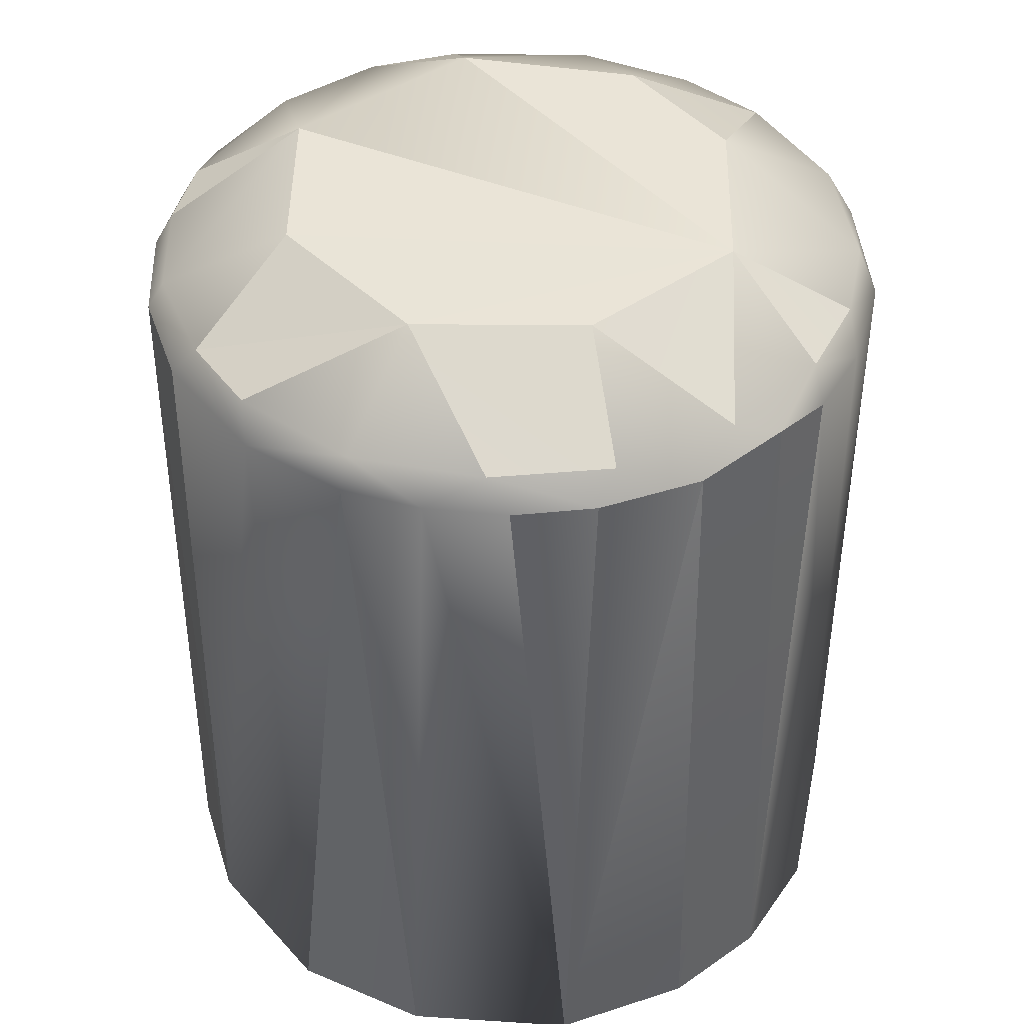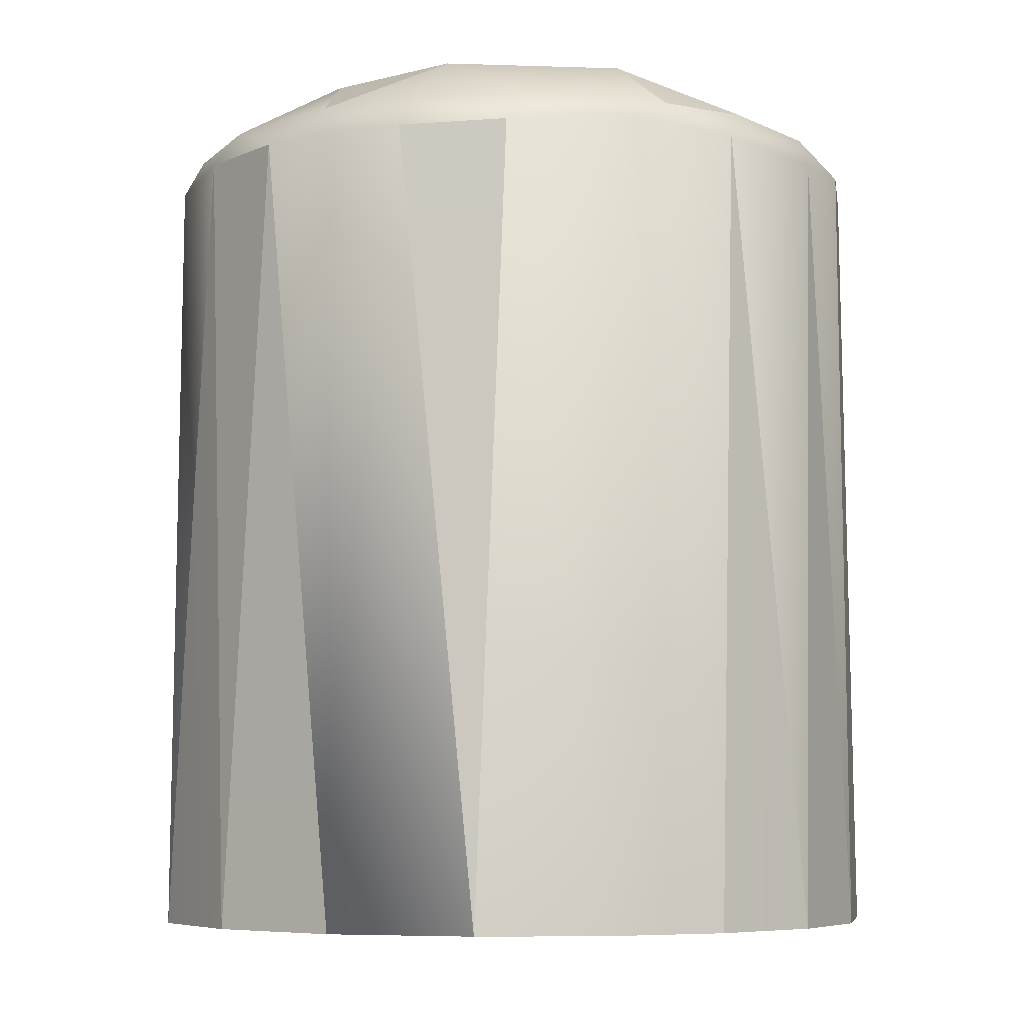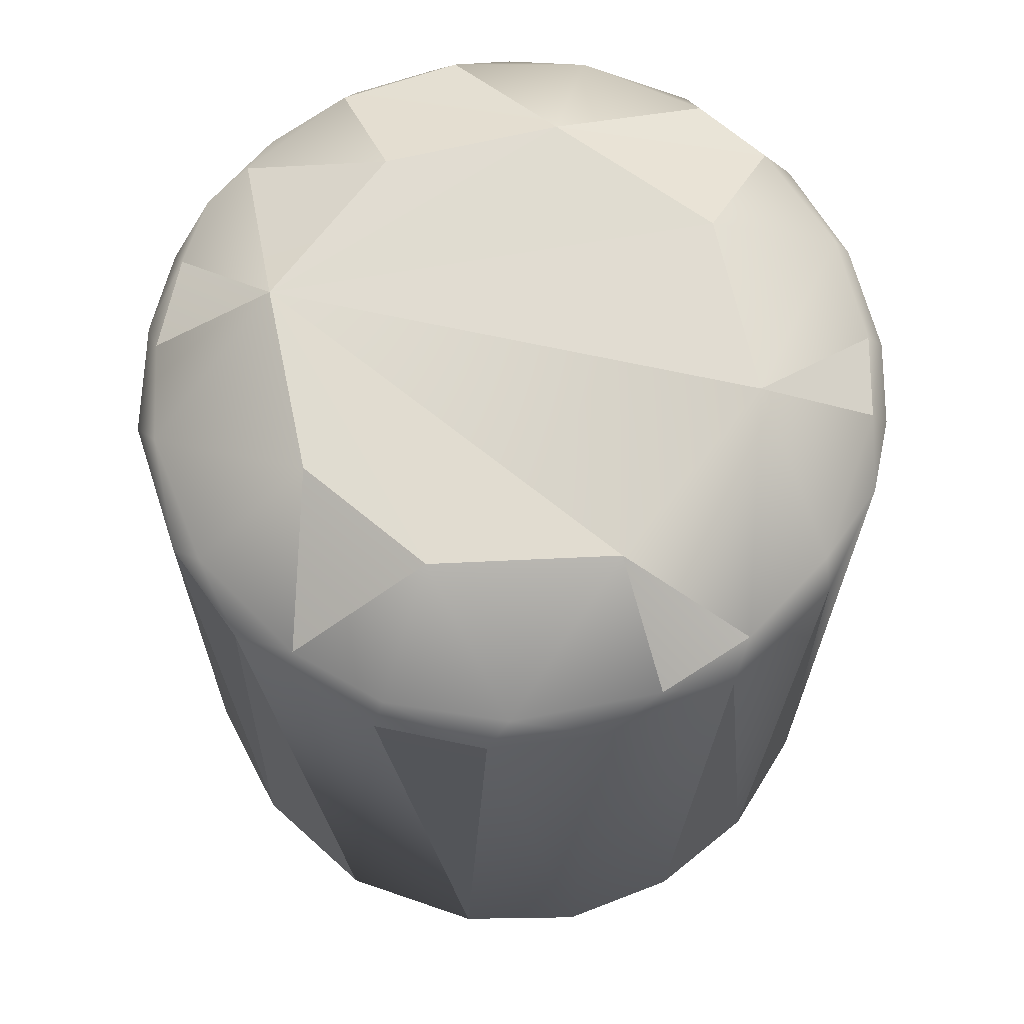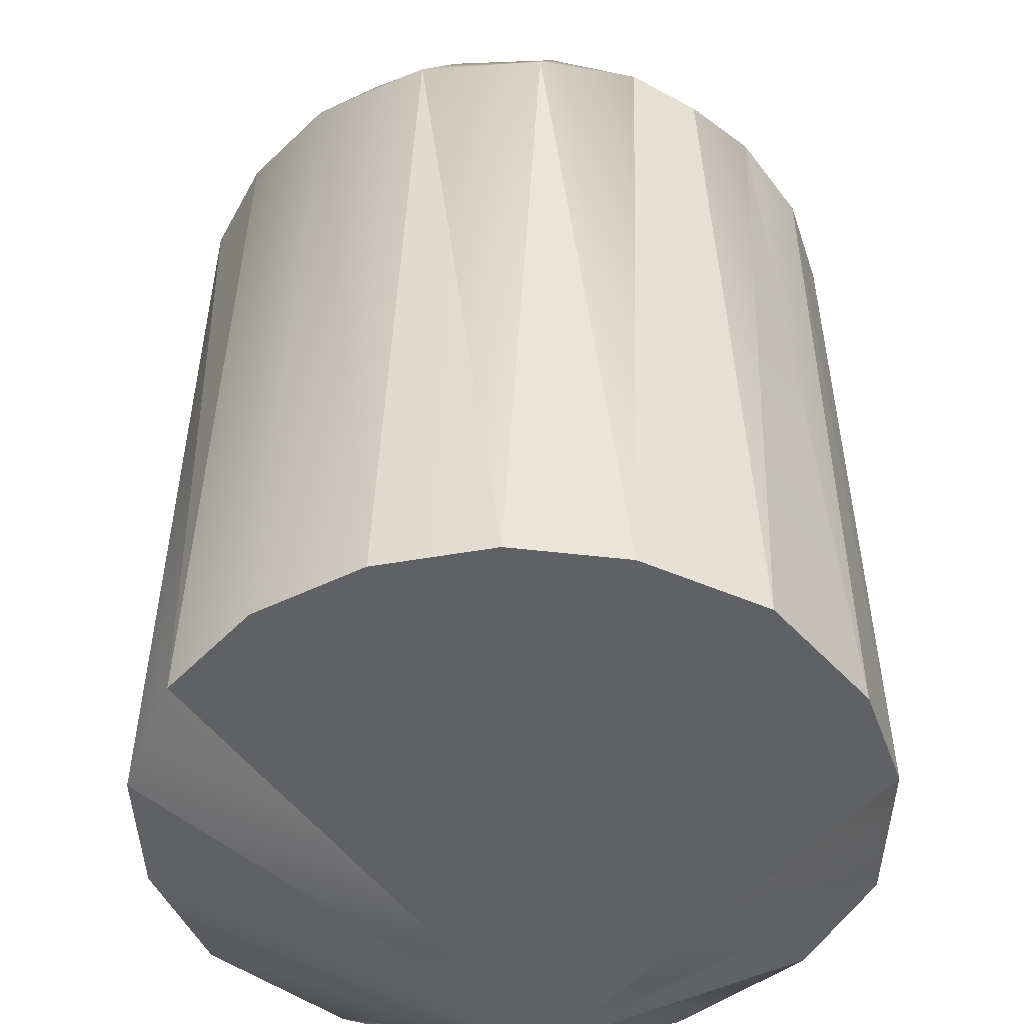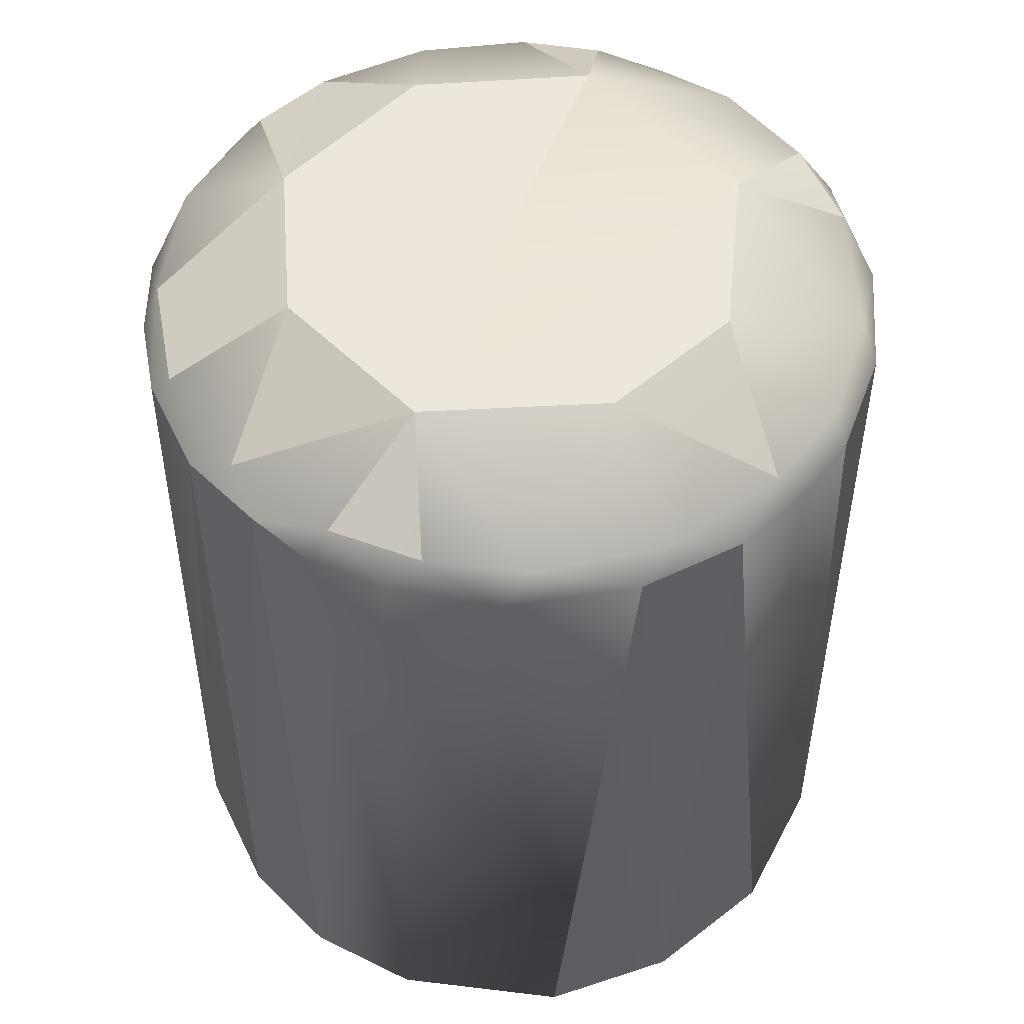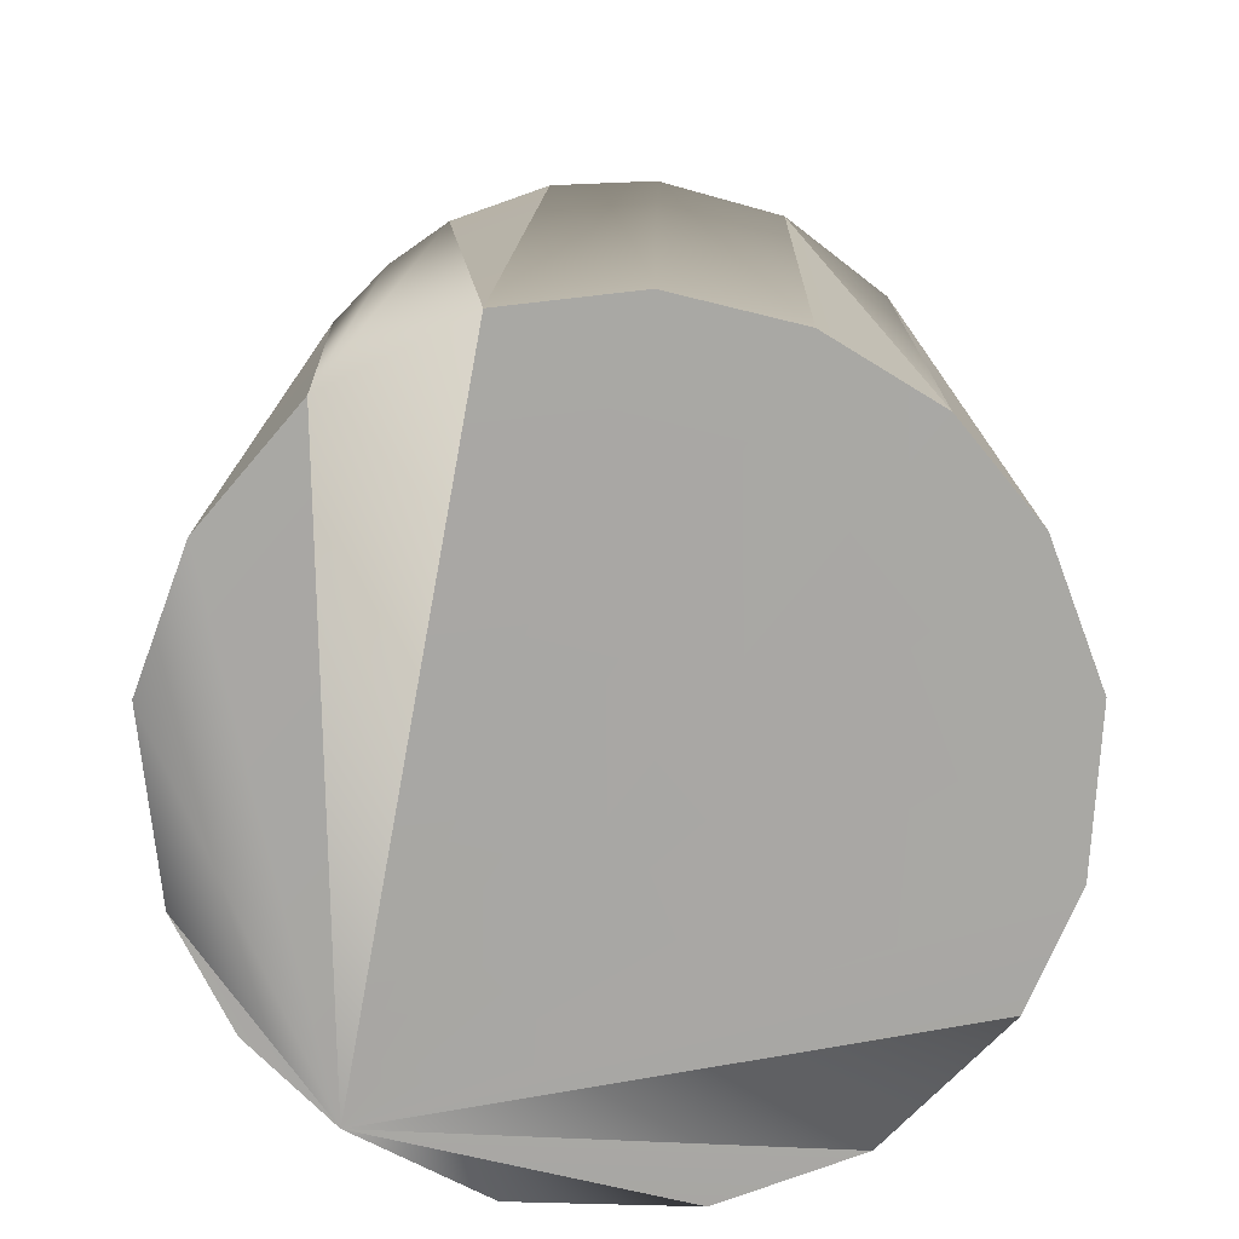
<metadata>
{"format":"obj","ext":"obj","renderer":"f3d","projection":"perspective","resolution":1024,"background":"white","views":[{"elev":43.6,"azim":-131.9,"up":"+Z"},{"elev":-6.8,"azim":32.0,"up":"+Z"},{"elev":69.4,"azim":34.8,"up":"+Z"},{"elev":-46.9,"azim":85.1,"up":"+Z"},{"elev":53.2,"azim":-46.7,"up":"+Z"},{"elev":-74.9,"azim":42.2,"up":"+Z"}]}
</metadata>
<code>
o link7_assm_with_adapter_long_Solidbody
v -0.04916 0.009628 -0
v -0.02618 0.04276 -0
v -0.008709 0.04974 -0
v 0.01307 0.04852 -0
v 0.02764 0.04182 -0
v 0.0422 0.02756 -0
v 0.04906 0.01017 -0
v 0.04983 -0.005704 0
v 0.04527 -0.02122 0
v 0.03606 -0.03484 0
v 0.0222 -0.04479 1e-06
v 0.003271 -0.05016 0
v -0.01572 -0.04778 0
v -0.04564 -0.02052 0
v -0.04987 -0.00534 0
v -0.04869 -0.001666 0.107
v -0.04766 0.01104 0.1057
v -0.04242 0.02721 -0
v -0.04265 0.02394 0.1058
v -0.03629 0.03268 0.1056
v -0.02948 -0.01168 0.119
v -0.01169 -0.02848 0.119
v 0.008012 -0.03009 0.119
v 0.02701 -0.01554 0.119
v 0.02888 0.01264 0.1191
v 0.01132 0.02858 0.119
v -0.01308 0.02872 0.1191
v -0.02833 0.01194 0.119
v -0.01896 0.04505 0.1055
v -0.0226 -0.04335 0.1058
v -0.03198 -0.03937 0
v -0.000945 -0.04647 0.1099
v -0.009238 -0.04804 0.1058
v 0.04578 -0.01762 0.1061
v 0.0252 -0.04194 0.1057
v 0.01196 -0.0475 0.1054
v 0.01271 0.04723 0.1057
v 0.02568 0.04167 0.1056
v 0.04127 0.02164 0.1098
v 0.03503 0.03049 0.11
v -0.001716 0.0466 0.1097
v 0.009568 0.04531 0.1102
v 0.03646 0.03263 0.1057
v 0.03953 -0.02459 0.1098
v 0.04451 -0.01265 0.1103
v 0.04274 0.02371 0.1056
v 0.04664 0.01423 0.107
v 0.04893 -0.000172 0.1056
v -0.04203 0.0205 0.1098
v -0.0327 0.03329 0.1097
v -0.04619 0.004354 0.1099
v -0.04491 -0.01166 0.1099
v -0.04028 -0.02318 0.1099
v -0.0478 -0.01033 0.1058
v 0.01192 -0.04524 0.1096
v 0.0262 -0.03843 0.11
v -0.03248 -0.03368 0.1096
v -0.01795 -0.04336 0.1096
v -0.04422 -0.02067 0.1057
v -0.03663 -0.03278 0.1056
v 0.001598 -0.04879 0.1057
v 0.03618 -0.03255 0.1071
v 0.04675 0.00183 0.1097
v -0.00496 0.04887 0.1057
v -0.01836 0.04335 0.1095
v -0.02833 0.03988 0.1057
v 0.02408 0.04003 0.1097
f 1 2 3
f 1 4 5
f 1 5 6
f 1 6 7
f 1 7 8
f 1 8 9
f 1 9 10
f 1 10 11
f 1 12 13
f 1 14 15
f 16 17 1
f 17 18 1
f 19 18 17
f 19 20 18
f 21 22 23
f 21 23 24
f 21 25 26
f 21 26 27
f 21 27 28
f 29 3 2
f 30 31 13
f 32 23 22
f 33 13 12
f 34 9 8
f 35 36 11
f 37 38 4
f 38 5 4
f 39 40 25
f 41 27 42
f 43 5 38
f 43 6 5
f 44 45 24
f 46 47 6
f 7 6 47
f 48 8 7
f 33 30 13
f 49 28 27 50
f 21 28 51
f 21 52 53
f 42 27 26
f 54 16 15
f 55 35 56
f 57 30 58
f 53 59 60
f 30 57 60
f 32 33 61
f 35 55 36
f 62 56 35
f 47 63 48
f 64 42 37
f 29 65 64
f 66 65 29
f 19 50 20
f 17 49 19
f 51 16 52
f 49 17 51
f 50 19 49
f 42 64 41
f 44 34 45
f 16 1 15
f 1 18 2
f 1 3 4
f 1 11 12
f 1 13 31
f 1 31 14
f 36 12 11
f 59 54 14
f 65 66 50
f 60 59 14
f 38 40 43
f 28 49 51
f 42 26 67
f 21 24 25
f 52 59 53
f 56 24 23
f 66 29 2
f 34 63 45
f 29 64 3
f 54 15 14
f 58 32 22
f 41 65 27
f 58 33 32
f 61 33 12
f 37 67 38
f 16 54 52
f 36 61 12
f 44 24 56
f 20 50 66
f 47 39 63
f 55 61 36
f 44 62 34
f 64 65 41
f 43 39 46
f 63 39 25
f 60 31 30
f 45 63 25
f 46 6 43
f 7 47 48
f 18 20 66 2
f 58 30 33
f 38 67 40
f 62 10 9 34
f 53 57 21
f 57 58 22 21
f 48 34 8
f 60 14 31
f 32 55 23
f 44 56 62
f 52 54 59
f 27 65 50
f 34 48 63
f 37 42 67
f 10 62 35 11
f 57 53 60
f 55 56 23
f 25 40 67 26
f 47 46 39
f 4 3 64 37
f 51 17 16
f 21 51 52
f 55 32 61
f 43 40 39
f 45 25 24

</code>
